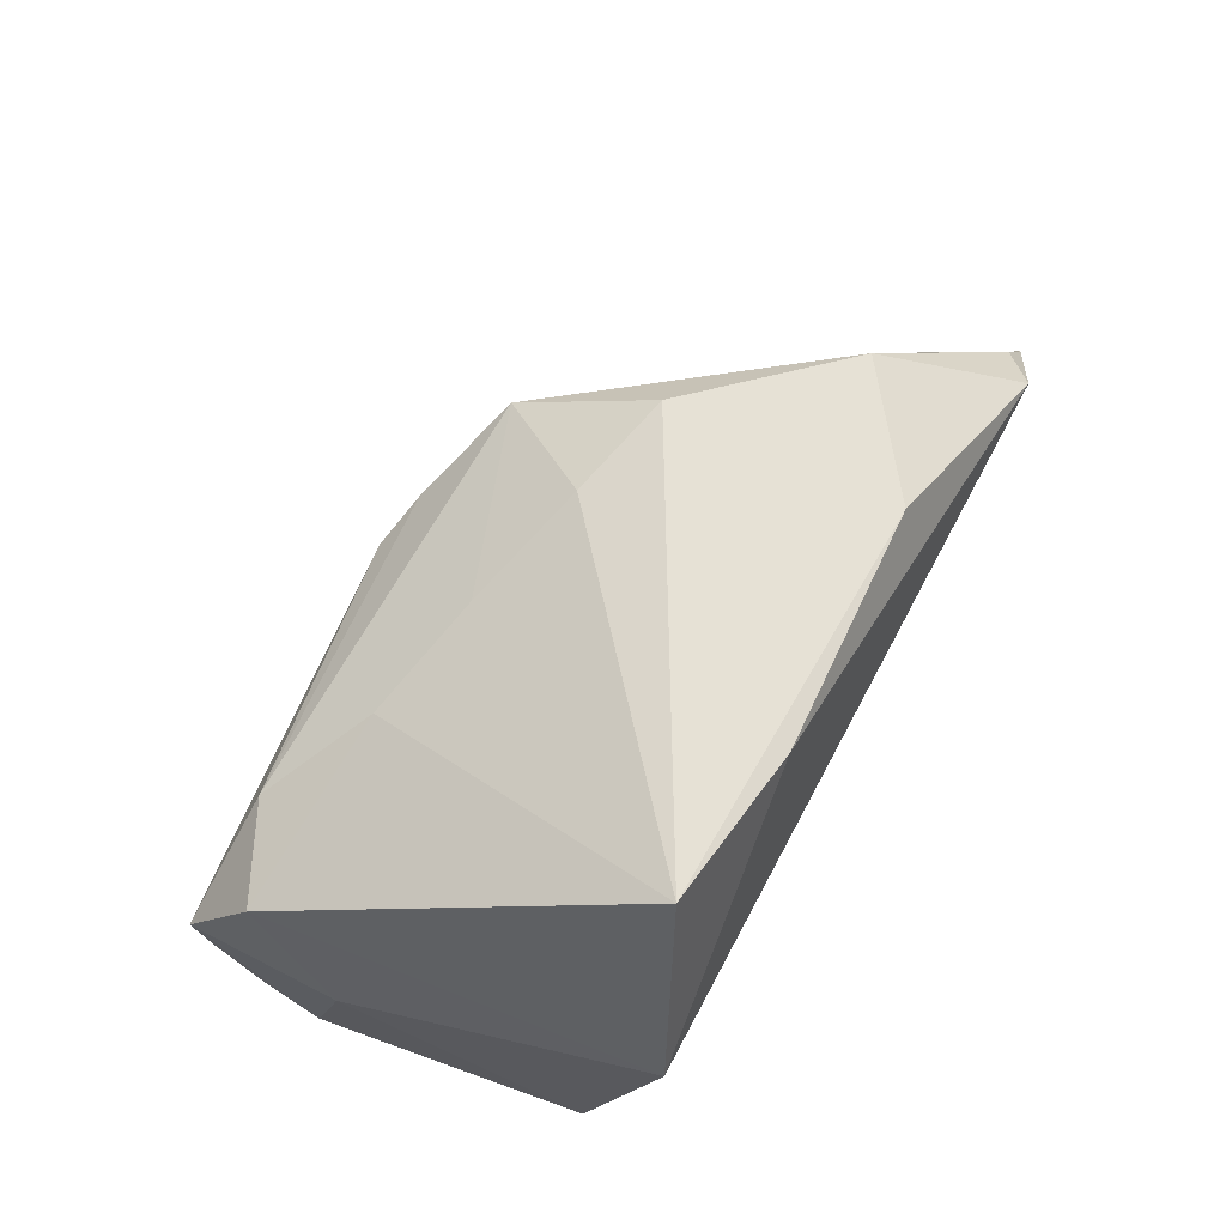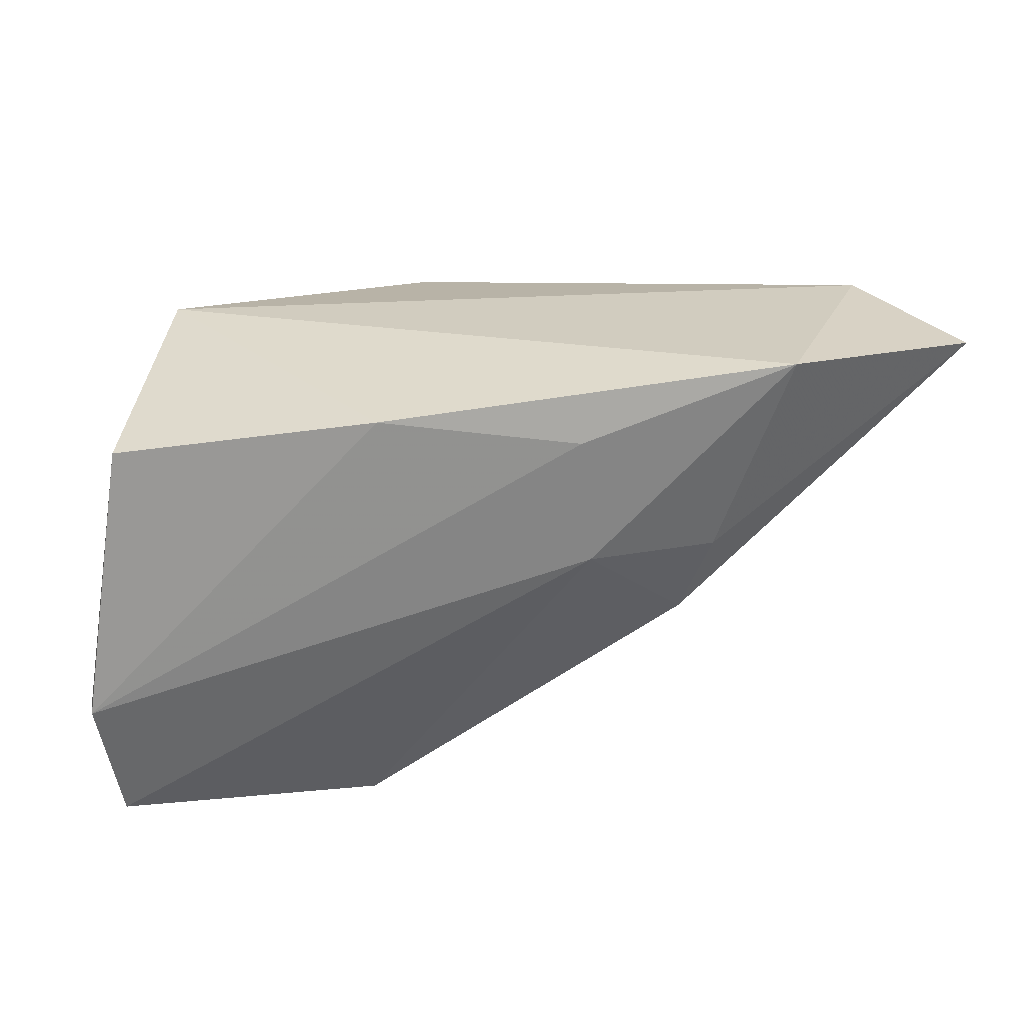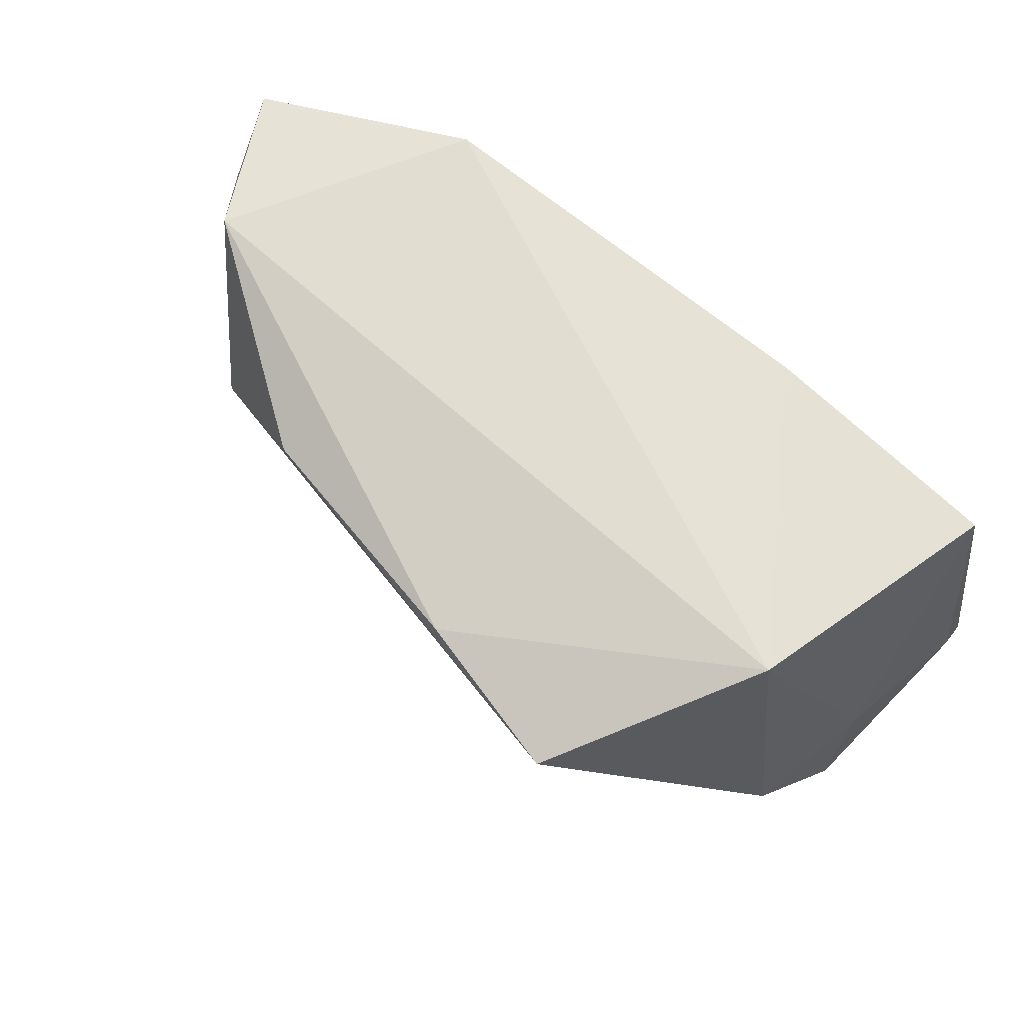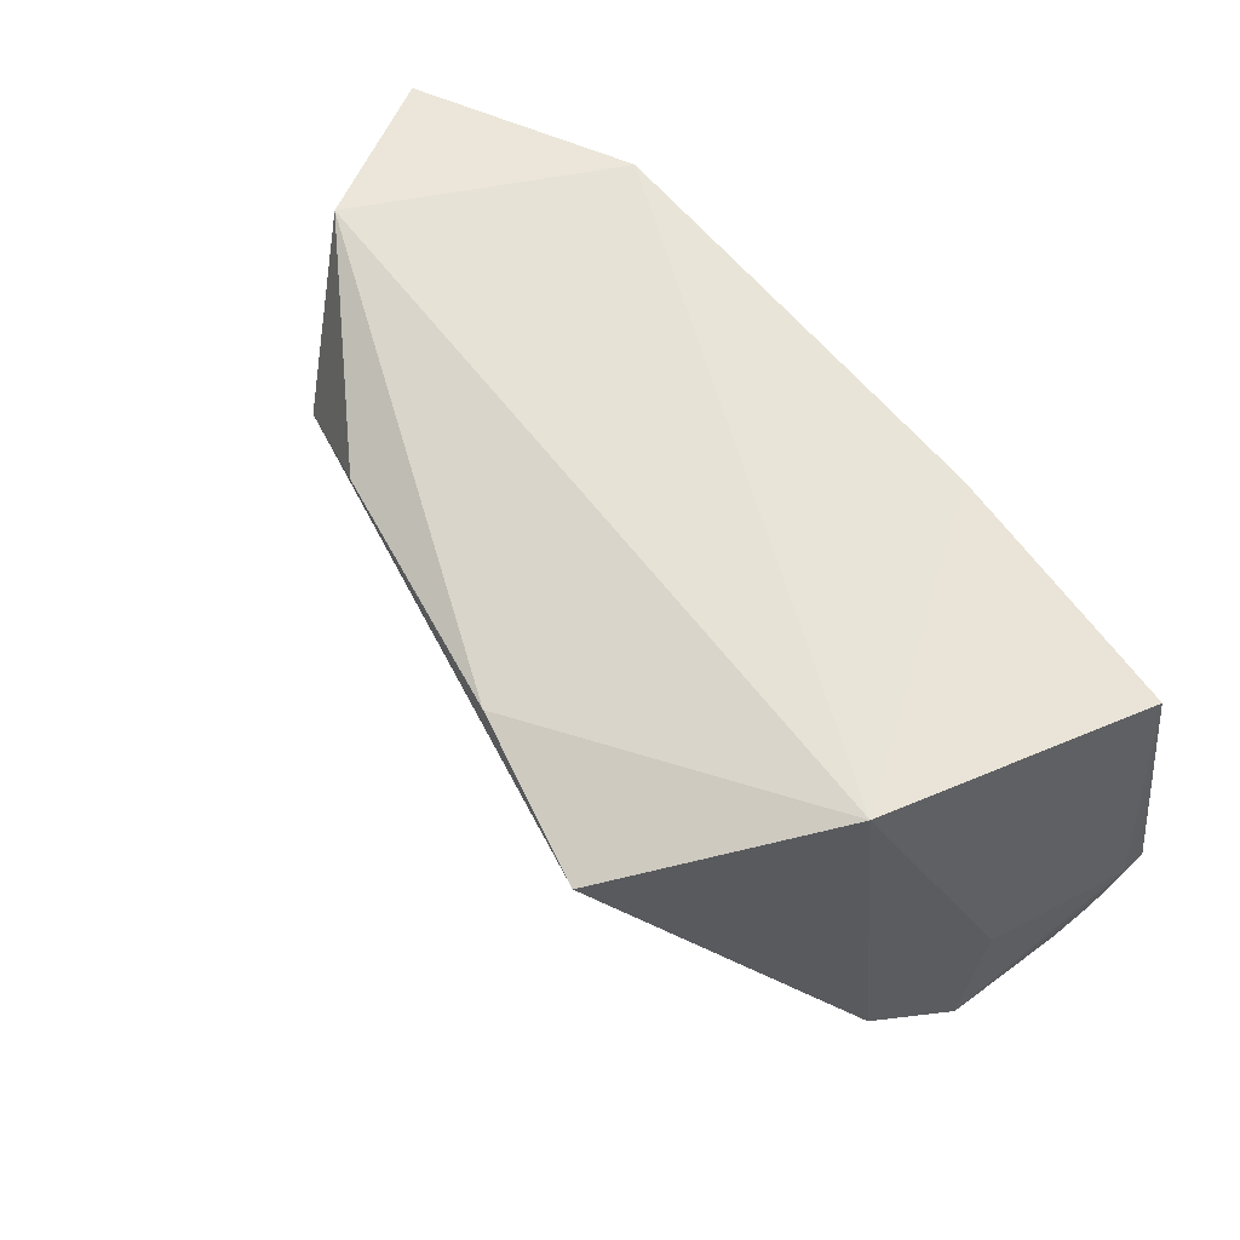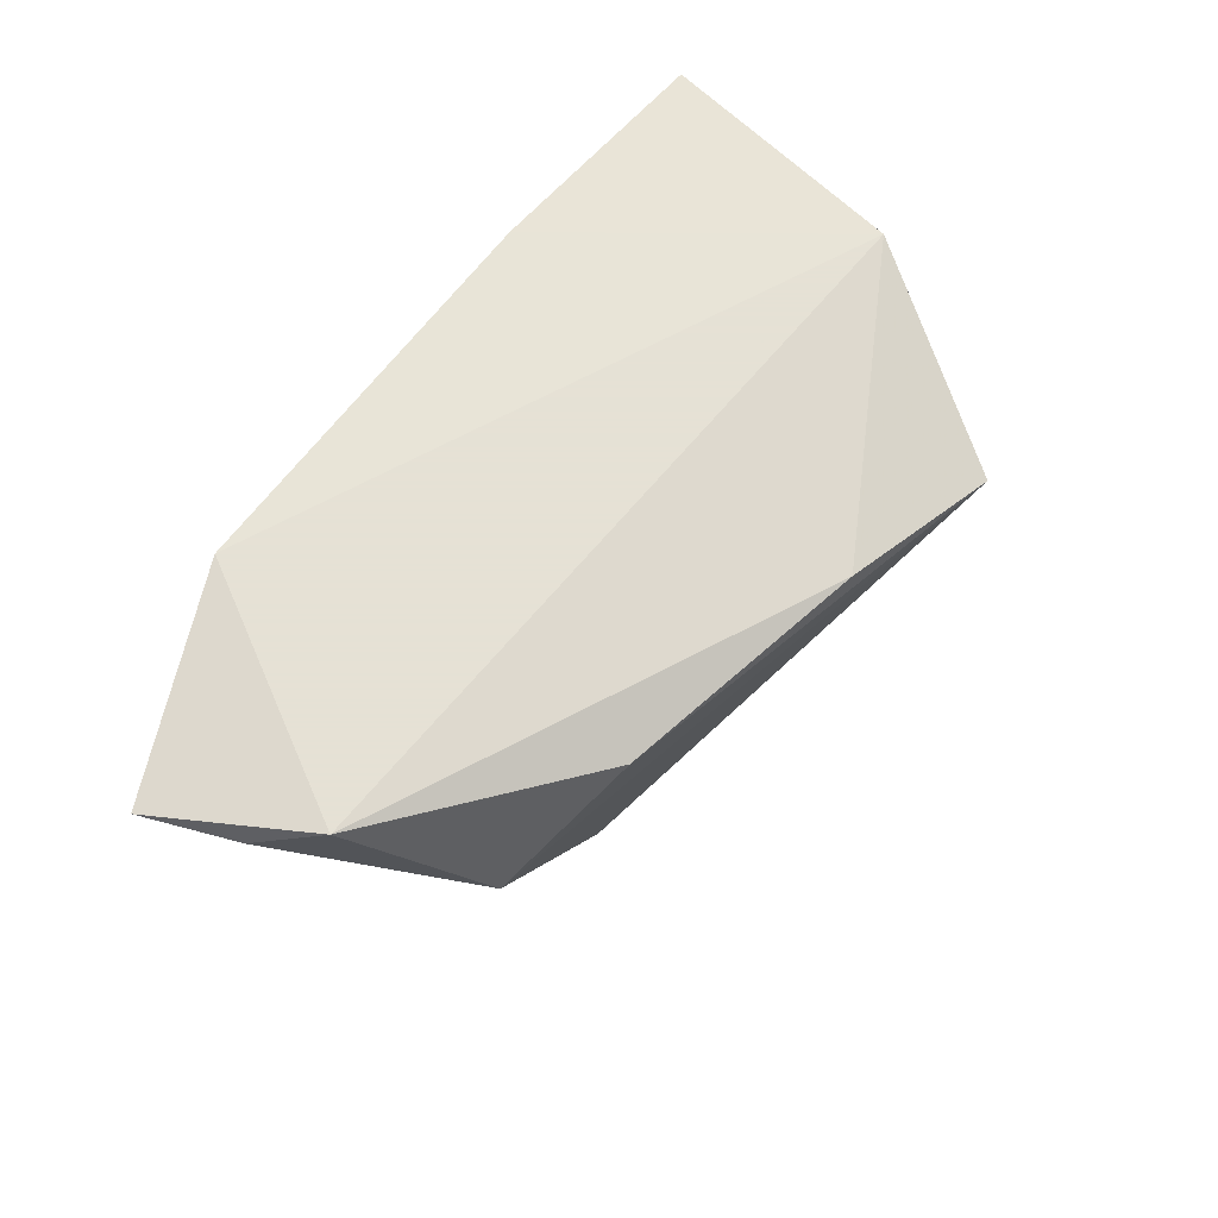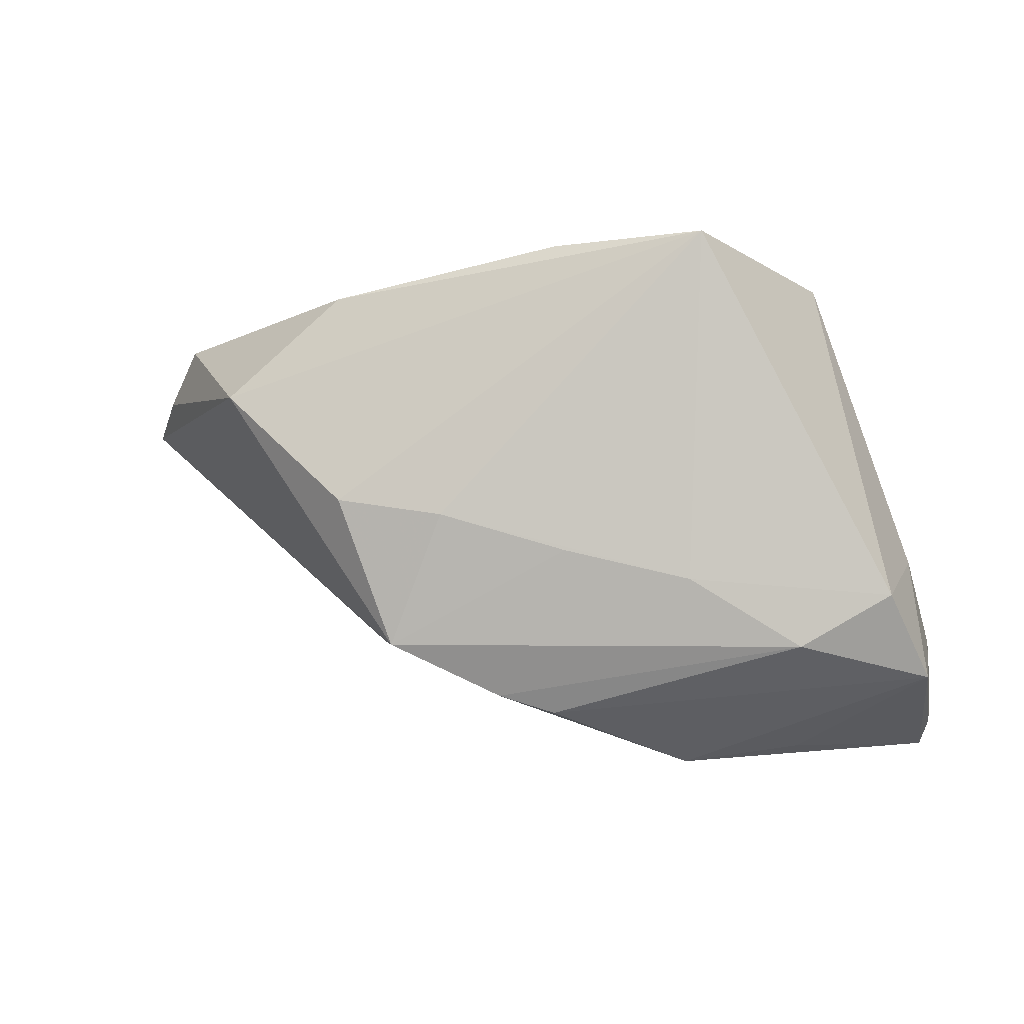
<metadata>
{"format":"obj","ext":"obj","renderer":"f3d","projection":"perspective","resolution":1024,"background":"white","views":[{"elev":78.1,"azim":118.4,"up":"+Z"},{"elev":24.2,"azim":171.3,"up":"+Y"},{"elev":68.9,"azim":39.7,"up":"+Y"},{"elev":63.2,"azim":50.3,"up":"+Y"},{"elev":64.9,"azim":-52.7,"up":"+Y"},{"elev":-31.0,"azim":7.3,"up":"+Y"}]}
</metadata>
<code>
v -0.01351 0.01634 -0.02435
v 0.04509 -0.03193 -0.0001665
v -0.01511 9.103e-05 -0.02305
v 0.046 -0.03113 -0.01541
v -0.03208 -0.0009926 -0.01829
v -0.04712 0.007072 0.01992
v 0.01931 0.0171 0.03568
v -0.04058 0.02439 -0.02228
v -0.05695 0.02439 0.007262
v -0.02832 -0.01076 -0.0162
v -0.06683 0.0218 -0.01086
v 0.01223 -0.03594 -0.01423
v -0.0005085 0.02006 0.03115
v -0.01149 -0.0329 0.003455
v 0.02767 -0.03435 -0.01434
v 0.01132 0.02062 -0.02436
v 0.0446 -0.013 -0.002975
v -0.004456 -0.03467 0.0009685
v -0.03133 0.01874 0.02498
v 0.04766 -0.01594 -0.02436
v 0.01486 -0.02299 0.01442
v -0.001117 -0.01913 0.01726
v 0.04065 -0.02502 0.01049
v -0.0309 -0.01105 0.02038
v 0.04707 -0.02382 -0.01869
v -0.01712 -0.01441 0.02056
v -0.02513 -0.02771 0.009999
v -0.02747 -0.02323 0.002863
v 0.04777 -0.01605 -0.02147
v 0.0344 0.02439 0.01062
v -0.03084 -0.01316 -0.009373
v -0.06206 0.02058 -0.000129
v 0.04481 -0.03237 -0.02014
v 0.02858 -0.03074 0.008453
v 0.04243 0.01811 -0.02317
f 17 35 30
f 11 27 6
f 35 17 29
f 30 7 23
f 23 17 30
f 11 10 31
f 7 6 24
f 24 6 27
f 10 12 28
f 28 31 10
f 28 27 11
f 11 31 28
f 11 6 32
f 32 9 11
f 6 9 32
f 19 6 7
f 19 9 6
f 26 24 27
f 7 24 26
f 35 29 20
f 20 29 25
f 11 9 8
f 8 9 30
f 27 28 14
f 14 28 12
f 12 18 14
f 13 19 7
f 9 19 13
f 13 7 30
f 30 9 13
f 27 14 34
f 34 14 18
f 35 20 16
f 16 20 1
f 1 8 16
f 30 35 16
f 16 8 30
f 33 15 12
f 25 4 33
f 33 20 25
f 3 8 1
f 1 20 3
f 3 12 10
f 3 33 12
f 20 33 3
f 22 26 27
f 27 34 22
f 15 33 2
f 12 15 2
f 2 33 4
f 2 18 12
f 2 34 18
f 23 34 2
f 17 23 2
f 2 4 25
f 25 29 2
f 2 29 17
f 5 3 10
f 8 3 5
f 5 10 11
f 11 8 5
f 21 22 34
f 21 23 7
f 21 34 23
f 7 26 21
f 26 22 21

</code>
